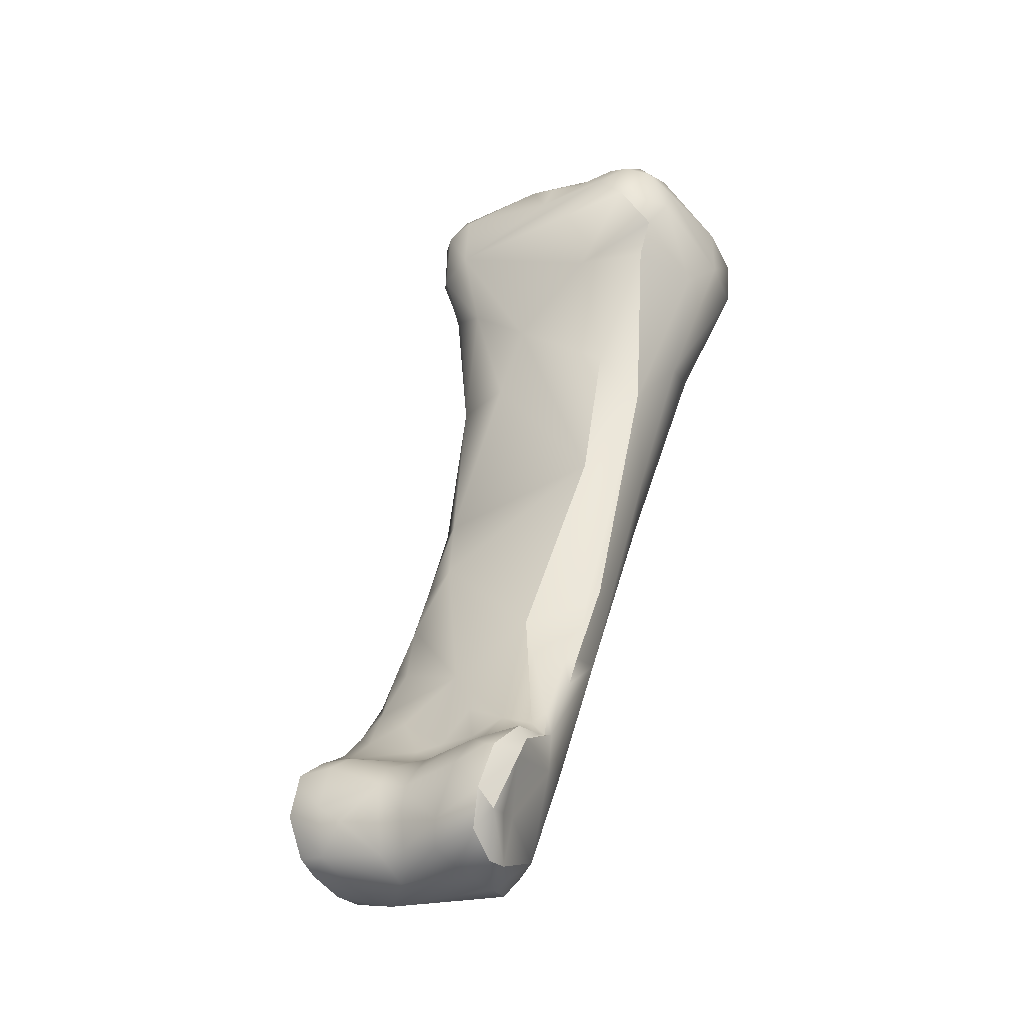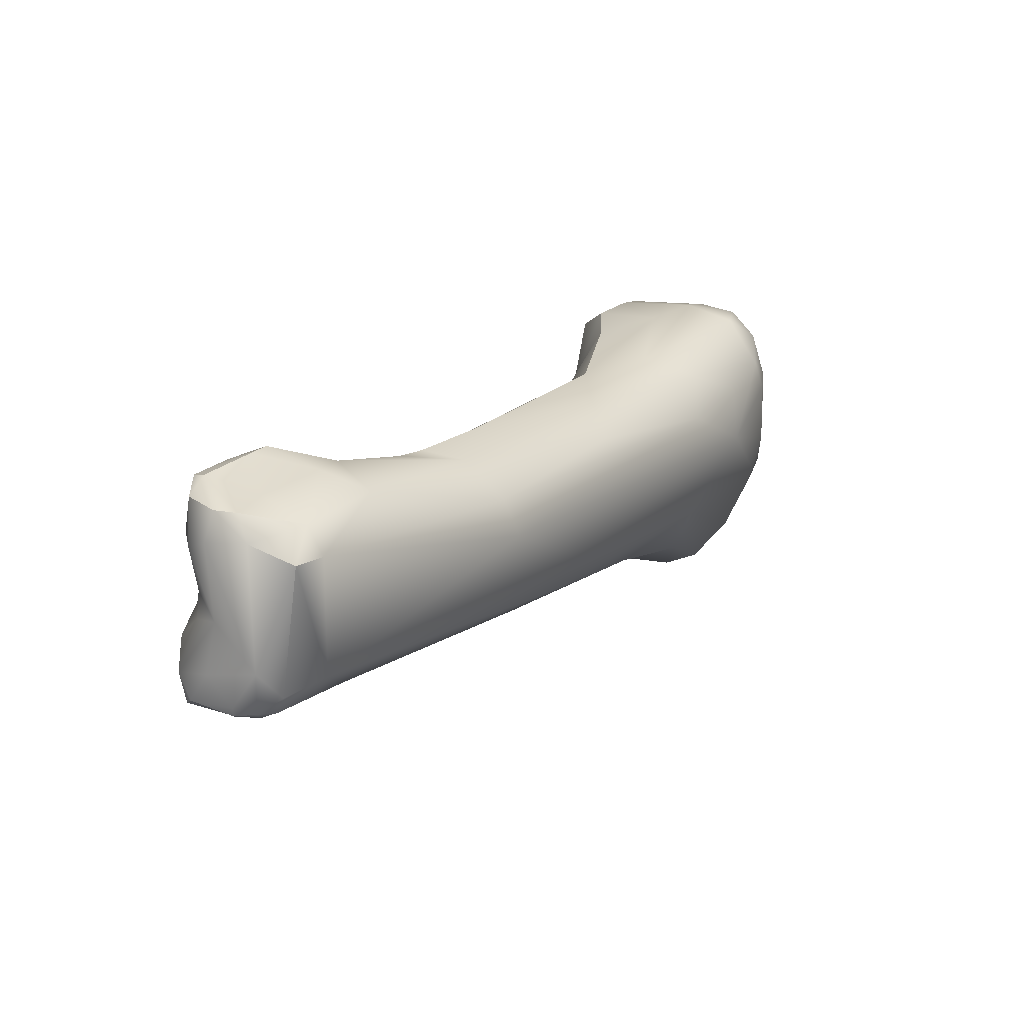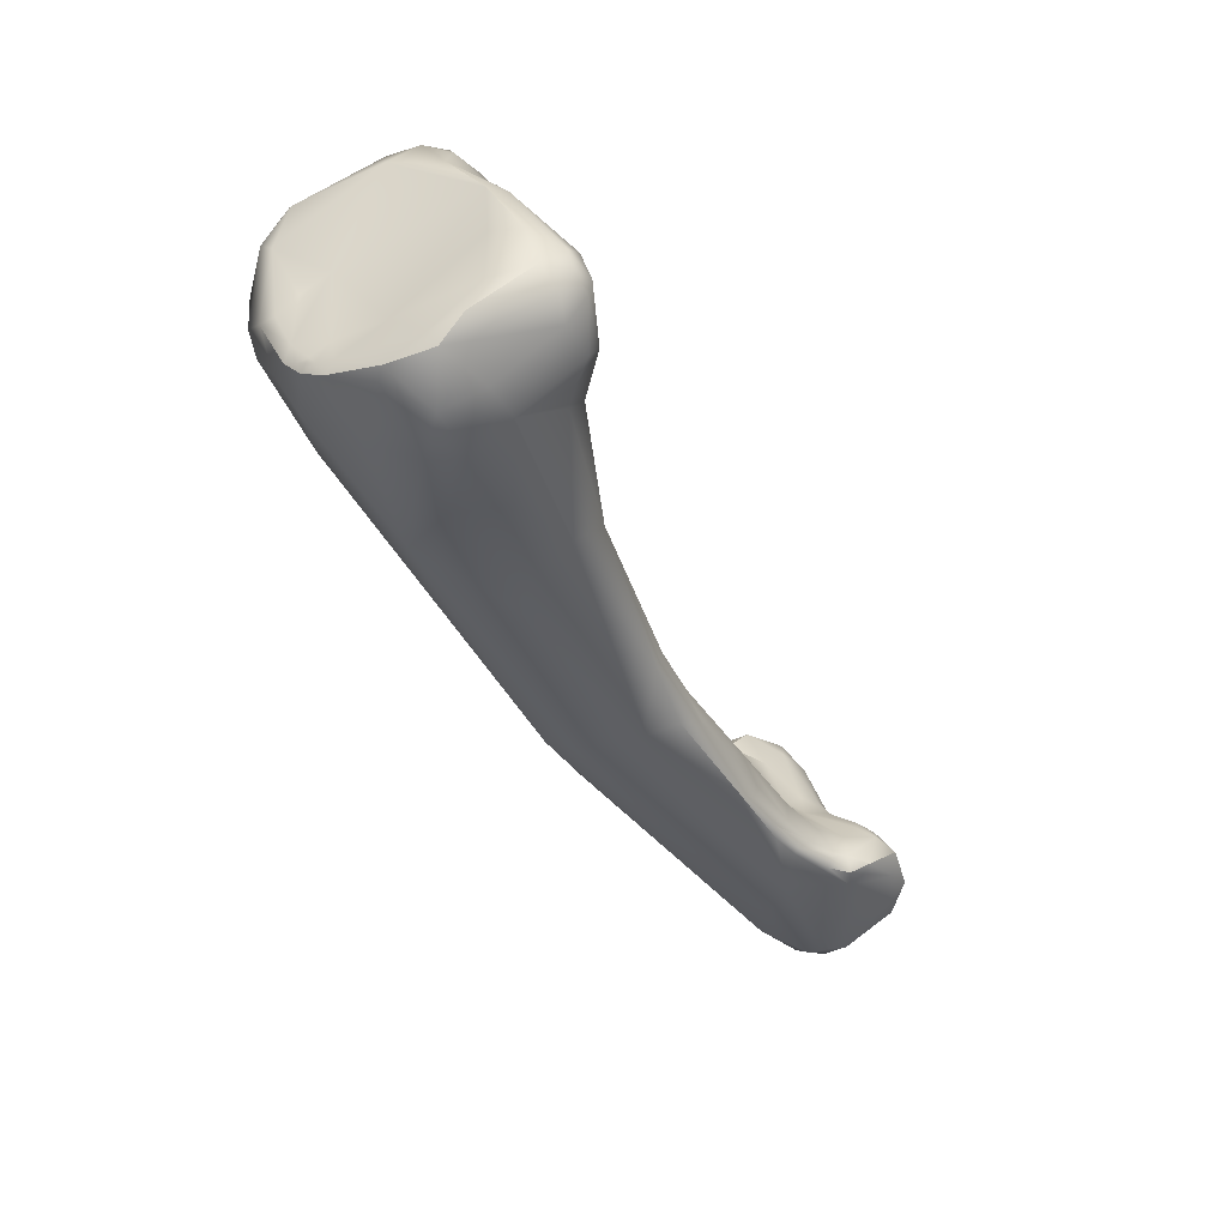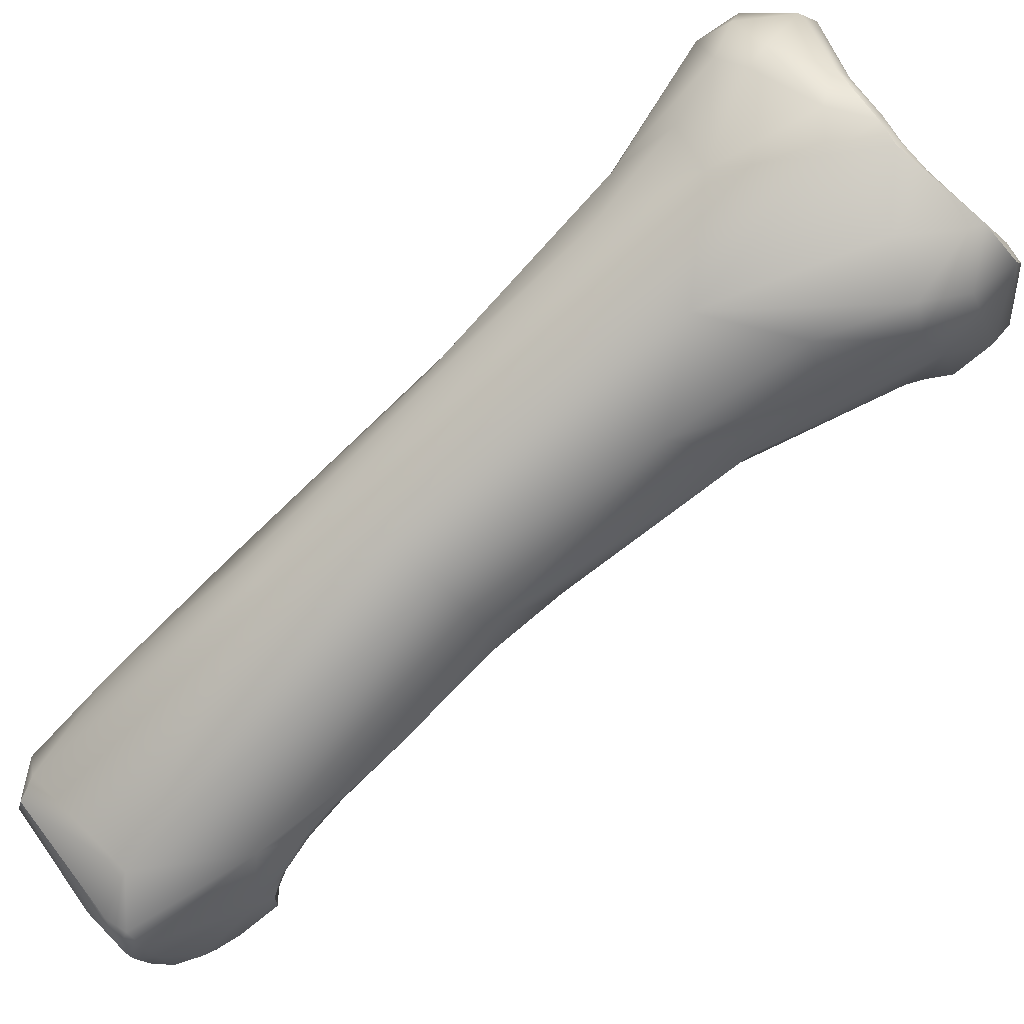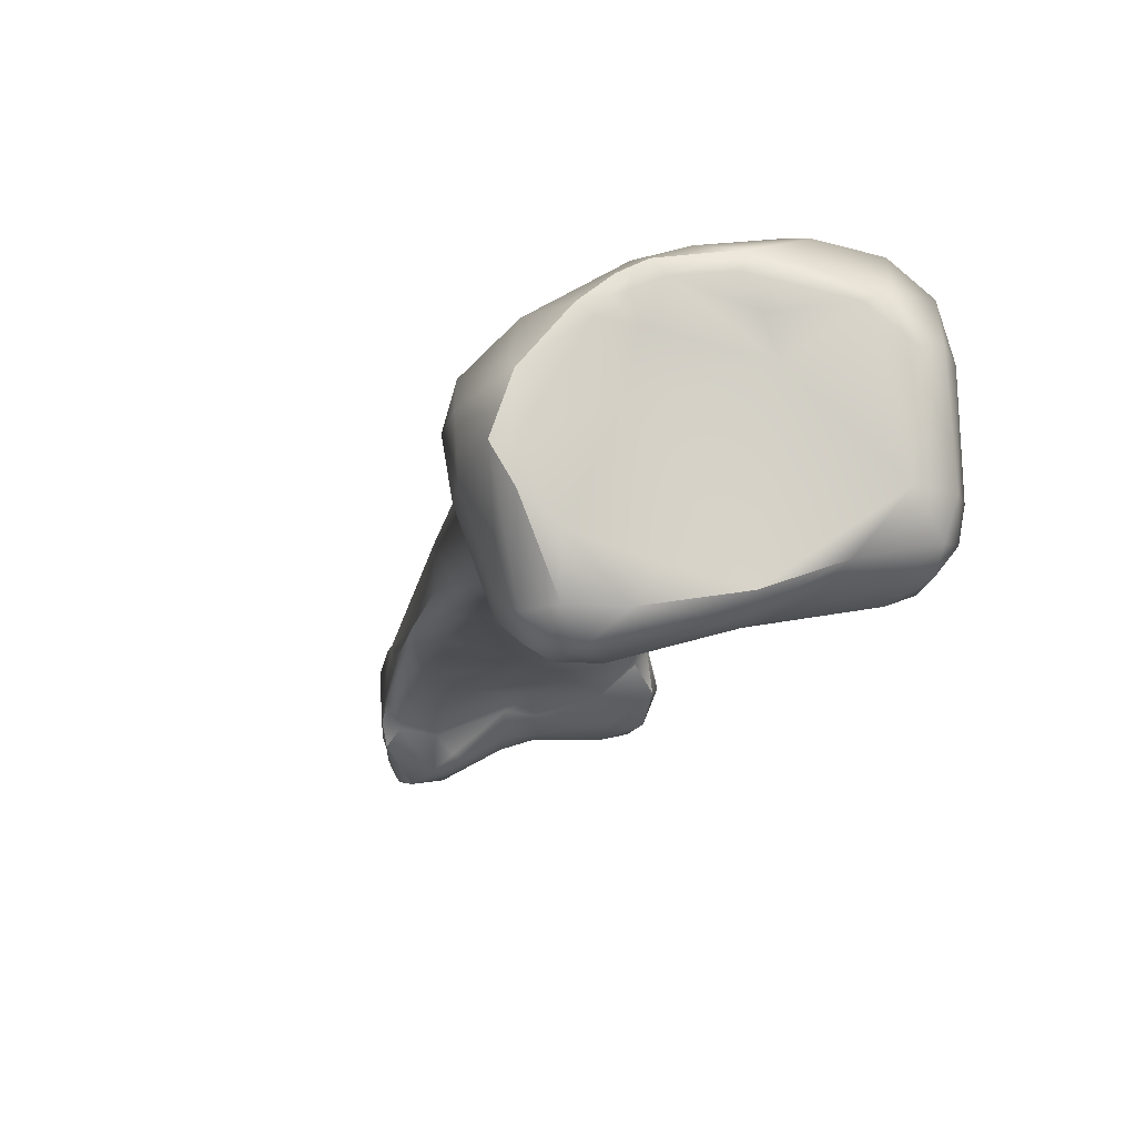
<metadata>
{"format":"obj","ext":"obj","renderer":"f3d","projection":"perspective","resolution":1024,"background":"white","views":[{"elev":-14.0,"azim":38.1,"up":"+Z"},{"elev":-66.1,"azim":90.1,"up":"+Z"},{"elev":27.2,"azim":-111.6,"up":"+Z"},{"elev":53.4,"azim":-129.6,"up":"+Y"},{"elev":18.7,"azim":-21.0,"up":"+Y"}]}
</metadata>
<code>
v 259.4 -140.5 732.8
v 260 -141.3 733.5
v 260.3 -142.2 732.9
v 260.9 -141.4 733.9
v 260.3 -140.1 733.8
v 260.5 -138.1 733.4
v 259.4 -137 732.7
v 259.7 -135.6 732
v 259.1 -140.7 731.7
v 259.7 -141.8 732.5
v 259.6 -141.7 730.2
v 260.2 -142.4 730.2
v 258.6 -137.5 730
v 258.9 -135.8 731.7
v 258.7 -135.6 729.2
v 259.9 -141.3 729
v 260.1 -141.1 728.1
v 258.9 -138.6 728.5
v 259 -136.9 727.2
v 261.7 -142.2 733.4
v 262.1 -140.2 734.5
v 263.3 -139.2 734.1
v 261.8 -142.7 731.1
v 260 -134 730.8
v 260.1 -133.9 730.2
v 261 -142.1 727.7
v 259.5 -135.3 727.1
v 261.4 -133.5 727.4
v 260.7 -139.1 724.2
v 265.2 -140.8 734.9
v 265.6 -140 735
v 266.5 -140.7 734.8
v 263.1 -135.2 731.3
v 263.9 -133.2 730.5
v 264.9 -131.9 730.1
v 262.2 -132.6 729.9
v 262.6 -133 730.2
v 263.2 -132.4 730
v 263.7 -132.3 730
v 263.6 -132.1 729.9
v 263.5 -131.9 729.5
v 264 -131.9 729.8
v 264.6 -131.5 729.6
v 262.8 -142.7 727.4
v 261.5 -136.8 723.9
v 262.7 -143.6 721.6
v 261.7 -141.9 721.8
v 263.2 -139.9 718.6
v 267.8 -140.5 734.6
v 268.5 -139.3 735.3
v 266.5 -141.5 733.6
v 267.8 -134.4 731.7
v 267 -131.9 730.5
v 267.5 -133 731.1
v 267.5 -131.4 730.1
v 264.9 -132.1 727.4
v 266.4 -131.5 728.5
v 265.9 -142.8 725.9
v 265.2 -143.7 722.5
v 264.9 -136.1 721.1
v 263.7 -146.2 714.2
v 264.7 -146.9 714.4
v 264 -147.5 711.2
v 265.7 -148.5 711.7
v 264.1 -145.9 710.9
v 265.2 -150.5 708.3
v 264.6 -148.8 710.5
v 264.5 -150.5 706.8
v 264.8 -151.4 706.1
v 270.1 -140.2 735.1
v 270.2 -141.4 734.1
v 271.3 -140.4 734.9
v 271.5 -139.3 735.2
v 270.6 -137.5 734.9
v 270.2 -132.7 732.1
v 271.8 -141.6 733
v 269.6 -142.3 729.2
v 270 -131.5 729
v 269.7 -131.7 727.9
v 268 -133.4 724.4
v 265.8 -143.8 709.8
v 266.2 -152.2 705.8
v 266 -153.8 703.7
v 265 -152.7 704.3
v 265 -152.8 703.5
v 267.2 -159 700.9
v 265.3 -157.7 700.9
v 265.2 -156.7 700.7
v 265.8 -156 701.6
v 265.7 -156.8 701.4
v 267.2 -155.9 702.1
v 267.3 -157.3 701.3
v 265.2 -154 702.7
v 265.2 -153.7 702.5
v 265.7 -154.8 702.5
v 265.5 -155.8 701.6
v 265.2 -155.5 701.2
v 265.7 -153.6 700.5
v 266 -159.4 699.4
v 266.5 -159.7 700.3
v 266.5 -160.3 698.5
v 265.3 -157.4 700.4
v 265.4 -156.7 699.9
v 266.3 -159.6 697.7
v 272.3 -139.6 734.5
v 273 -138.7 733.5
v 272.1 -138 734.6
v 271.4 -133.9 733.3
v 272.4 -134 732.9
v 273.2 -134.9 732.2
v 271.2 -132.5 731.9
v 273.2 -139.4 732.5
v 273 -140.8 731.2
v 272.2 -132.2 729.4
v 273.2 -133.2 730.8
v 272.4 -140.8 729.5
v 273.6 -138 728.6
v 271.2 -132.2 727.6
v 270.6 -133.6 725.2
v 271.3 -143 723.3
v 271.9 -135.9 723.5
v 270.3 -135.9 721.3
v 267.9 -142.8 709.2
v 270.1 -153.2 705.3
v 268.4 -154.9 703
v 268 -159.3 700.6
v 268.4 -158.6 701
v 268 -158.3 701.1
v 268.3 -160.4 698.8
v 269.4 -160.2 698.1
v 266.9 -159.9 696.6
v 267.4 -159.6 695.9
v 268.4 -160.1 696.6
v 266.7 -158 695.9
v 267.1 -157.7 695.1
v 267.5 -157.7 695
v 268.9 -158.7 695.3
v 266.8 -156.6 695.4
v 267.3 -156.6 694.8
v 267.2 -155.8 695.2
v 268.1 -155.5 694.8
v 268.4 -153.7 696.2
v 273.9 -135.8 729.8
v 273.3 -133.6 728.8
v 273 -138.7 723.4
v 272.9 -142 721.2
v 271.9 -145.3 716.9
v 273 -141.8 716.7
v 272 -141.2 714.2
v 272.2 -150.6 708
v 272.5 -146.3 705.4
v 270.8 -145.5 705.3
v 271.9 -154.4 703.5
v 272.1 -158.3 700.3
v 270 -155.9 701.5
v 270.4 -158.1 700.6
v 270.3 -156.8 700.9
v 271.2 -155.5 701.8
v 271.3 -156.2 701.1
v 271.7 -157.3 700.9
v 270.6 -159 699.7
v 271 -159.4 698.1
v 272 -158.8 699.6
v 272 -159.2 698.5
v 270.9 -159.2 696.7
v 272.1 -159.1 696.9
v 271.3 -158.3 695.5
v 269.3 -156.6 694.6
v 274.4 -147.6 709.7
v 274.2 -148.5 708.9
v 274.5 -150.6 706
v 274.7 -150 706.1
v 275 -151 704.7
v 274.3 -148.1 706
v 273 -155.6 702
v 274 -154.7 702.9
v 274.2 -156.5 701.6
v 275.5 -155.1 702.2
v 275.3 -153.2 703.1
v 275.4 -154.3 702.5
v 274.8 -157.7 701.5
v 274.8 -158.9 700.4
v 274.3 -159.6 698
v 274.1 -159.4 696.8
v 274.2 -153.6 695.8
v 274.1 -154.7 695
v 276.3 -156.5 702.1
v 276.2 -154.8 701.9
v 276.8 -156.5 701.5
v 276 -154.2 702
v 275.9 -153.5 702.1
v 276 -158.3 701.2
v 276.3 -158.2 701.2
v 276.4 -159.3 699.2
v 276.8 -157.1 700.7
v 275.1 -151.9 700.4
v 276.2 -154.1 700.3
v 276.1 -159.3 697.5
v 276.8 -158.8 698.4
v 276.1 -158.1 696.3
v 275.9 -156.4 698.2
v 276.5 -157.7 698.3
v 276 -157.1 696.1
v 275.4 -154.3 696.4
v 274.8 -158.5 695.9
v 275 -156.7 695.2
v 258.9 -135.8 731.7
v 260 -134 730.8
v 265.6 -140 735
v 262.2 -132.6 729.9
v 263.5 -131.9 729.5
v 264.6 -131.5 729.6
v 265.3 -157.7 700.9
v 265.3 -157.7 700.9
v 265.2 -156.7 700.7
v 266.5 -159.7 700.3
v 273 -140.8 731.2
v 267.4 -159.6 695.9
v 274.4 -147.6 709.7
v 274.7 -150 706.1
v 275.5 -155.1 702.2
v 274.1 -154.7 695
v 276.3 -156.5 702.1
v 276.4 -159.3 699.2
v 276.4 -159.3 699.2
v 276.8 -157.1 700.7
v 276.8 -158.8 698.4
v 276 -157.1 696.1
v 259.4 -137 732.7
v 264.5 -150.5 706.8
v 265 -152.7 704.3
v 266.5 -160.3 698.5
v 272.4 -140.8 729.5
v 266.9 -159.9 696.6
v 267.1 -157.7 695.1
v 272.9 -142 721.2
v 271.9 -145.3 716.9
v 272.2 -150.6 708
v 274.1 -154.7 695
v 276.3 -156.5 702.1
v 276.8 -156.5 701.5
v 276.8 -156.5 701.5
v 276 -154.2 702
v 276 -154.2 702
v 275.9 -153.5 702.1
v 276.3 -158.2 701.2
v 276.1 -159.3 697.5
v 276.1 -158.1 696.3
g grp1
f 1 9 10
f 9 1 14
f 2 5 1
f 1 5 7
f 1 10 2
f 10 3 2
f 2 3 4
f 2 4 5
f 20 4 3
f 20 3 23
f 7 14 1
f 5 6 229
f 229 8 207
f 24 207 8
f 229 6 8
f 11 12 10
f 10 9 11
f 11 9 18
f 12 3 10
f 23 3 12
f 14 13 9
f 18 9 13
f 14 15 13
f 14 208 15
f 208 25 15
f 15 25 27
f 12 11 16
f 11 18 16
f 18 17 16
f 18 13 15
f 15 19 18
f 15 27 19
f 19 45 29
f 18 19 29
f 27 45 19
f 31 22 21
f 4 21 5
f 4 20 30
f 4 30 21
f 21 6 5
f 22 33 6
f 22 6 21
f 33 8 6
f 12 44 23
f 44 58 23
f 28 25 36
f 25 208 36
f 36 41 28
f 8 37 24
f 26 16 17
f 44 12 26
f 26 12 16
f 18 47 17
f 27 25 28
f 60 45 27
f 28 60 27
f 17 47 46
f 26 17 46
f 44 26 46
f 29 45 48
f 18 29 47
f 209 21 30
f 50 209 30
f 50 30 32
f 30 51 32
f 50 74 31
f 51 30 20
f 23 51 20
f 22 31 33
f 33 37 8
f 34 37 33
f 33 52 34
f 52 35 34
f 37 210 24
f 37 34 38
f 210 37 38
f 38 211 210
f 34 39 38
f 38 39 40
f 40 211 38
f 42 40 39
f 34 35 39
f 35 42 39
f 40 42 211
f 211 42 43
f 212 56 41
f 28 41 56
f 42 35 43
f 28 56 60
f 44 46 59
f 59 58 44
f 62 59 46
f 48 65 47
f 48 47 29
f 45 60 48
f 61 62 46
f 46 47 61
f 47 65 61
f 50 32 49
f 49 32 51
f 49 51 70
f 70 50 49
f 73 74 50
f 51 71 70
f 73 50 70
f 71 51 23
f 77 23 58
f 31 52 33
f 74 52 31
f 52 54 35
f 53 55 35
f 54 53 35
f 75 53 54
f 55 53 75
f 43 35 55
f 212 57 56
f 212 55 57
f 57 80 56
f 57 79 80
f 60 56 80
f 80 123 60
f 81 65 48
f 48 60 81
f 61 65 63
f 61 67 62
f 63 67 61
f 67 64 62
f 64 67 66
f 67 68 66
f 67 63 68
f 230 63 65
f 230 65 98
f 68 69 66
f 65 81 98
f 70 71 72
f 70 72 73
f 105 107 73
f 73 72 105
f 71 76 72
f 105 72 76
f 73 107 74
f 107 108 74
f 75 52 74
f 108 75 74
f 111 75 108
f 55 75 111
f 109 111 108
f 71 23 76
f 113 76 77
f 23 77 76
f 54 52 75
f 111 78 55
f 55 78 57
f 120 77 58
f 113 77 116
f 79 57 78
f 116 77 120
f 120 58 147
f 58 59 147
f 147 59 62
f 123 81 60
f 123 142 81
f 82 69 83
f 66 69 82
f 84 83 69
f 84 85 93
f 85 94 93
f 83 84 95
f 69 68 84
f 68 85 84
f 85 98 94
f 85 230 98
f 100 86 87
f 213 90 88
f 89 96 90
f 96 88 90
f 96 97 88
f 86 90 87
f 90 92 89
f 92 90 86
f 95 89 91
f 91 89 92
f 128 92 86
f 94 97 93
f 95 231 93
f 89 95 93
f 89 93 96
f 96 93 97
f 94 103 97
f 94 98 103
f 215 97 103
f 83 95 91
f 101 216 99
f 101 104 131
f 99 104 101
f 214 215 102
f 215 103 102
f 99 216 214
f 214 102 99
f 103 99 102
f 104 99 103
f 131 104 134
f 103 134 104
f 105 106 107
f 105 76 112
f 105 112 106
f 76 217 112
f 143 106 112
f 106 110 107
f 143 110 106
f 107 109 108
f 109 107 110
f 112 217 117
f 233 117 217
f 112 117 143
f 111 114 78
f 111 109 115
f 114 111 115
f 115 109 110
f 143 115 110
f 80 118 119
f 118 80 79
f 78 118 79
f 121 119 118
f 114 118 78
f 121 118 144
f 144 118 114
f 146 116 120
f 145 121 144
f 117 233 236
f 119 122 80
f 121 122 119
f 149 121 148
f 122 121 149
f 64 147 62
f 122 152 80
f 122 151 152
f 152 142 123
f 80 152 123
f 66 82 124
f 158 125 155
f 83 91 125
f 124 82 83
f 124 83 125
f 158 124 125
f 142 98 81
f 100 126 86
f 100 129 126
f 86 126 127
f 128 86 127
f 127 126 161
f 127 161 156
f 127 156 157
f 155 91 92
f 157 128 127
f 155 125 91
f 128 157 92
f 157 155 92
f 232 234 133
f 129 100 232
f 129 161 126
f 133 129 232
f 133 130 129
f 130 161 129
f 130 165 162
f 134 132 131
f 133 234 218
f 133 218 137
f 133 165 130
f 135 132 134
f 103 138 134
f 136 218 235
f 135 134 138
f 218 136 137
f 136 235 139
f 135 138 139
f 137 136 168
f 168 136 139
f 142 140 98
f 98 140 138
f 98 138 103
f 140 139 138
f 141 140 142
f 139 140 141
f 168 139 141
f 186 141 142
f 185 186 142
f 239 168 141
f 144 115 143
f 114 115 144
f 143 117 145
f 143 145 144
f 117 236 145
f 145 236 148
f 145 148 121
f 146 120 237
f 169 148 236
f 170 237 150
f 122 149 151
f 147 64 238
f 64 124 238
f 238 124 176
f 151 149 174
f 64 66 124
f 124 153 176
f 196 151 174
f 153 158 175
f 153 124 158
f 151 185 152
f 156 154 160
f 154 156 163
f 156 160 157
f 157 159 155
f 158 155 159
f 159 157 160
f 159 160 177
f 175 158 159
f 142 152 185
f 162 161 130
f 161 164 163
f 163 156 161
f 164 161 162
f 165 166 162
f 164 162 166
f 167 165 133
f 167 133 137
f 167 166 165
f 167 137 168
f 237 170 146
f 146 170 219
f 148 169 174
f 171 170 150
f 219 170 172
f 174 169 220
f 148 174 149
f 171 150 179
f 179 191 171
f 191 173 171
f 171 172 170
f 220 173 174
f 172 171 173
f 191 174 173
f 238 176 180
f 176 175 177
f 178 176 177
f 176 178 180
f 187 221 177
f 177 181 187
f 180 178 188
f 153 175 176
f 150 180 179
f 179 190 191
f 179 180 243
f 174 191 196
f 151 196 185
f 181 160 154
f 182 154 163
f 181 154 182
f 187 181 192
f 192 182 194
f 192 181 182
f 194 182 183
f 175 159 177
f 181 177 160
f 183 163 164
f 183 164 166
f 163 183 182
f 183 166 184
f 183 198 194
f 198 183 184
f 184 205 198
f 196 204 185
f 222 185 204
f 184 166 167
f 205 184 167
f 168 205 167
f 205 168 206
f 178 223 188
f 188 240 189
f 240 193 189
f 188 243 180
f 243 188 189
f 245 244 241
f 197 191 242
f 187 192 246
f 246 192 194
f 189 193 195
f 224 195 193
f 226 199 202
f 226 201 197
f 242 226 197
f 226 202 201
f 197 196 191
f 195 224 227
f 225 247 199
f 200 198 205
f 199 203 202
f 247 248 199
f 199 248 203
f 202 203 201
f 204 197 201
f 200 206 228
f 205 206 200
f 201 203 204
f 204 228 206
f 197 204 196
f 168 239 206
f 222 204 206

</code>
